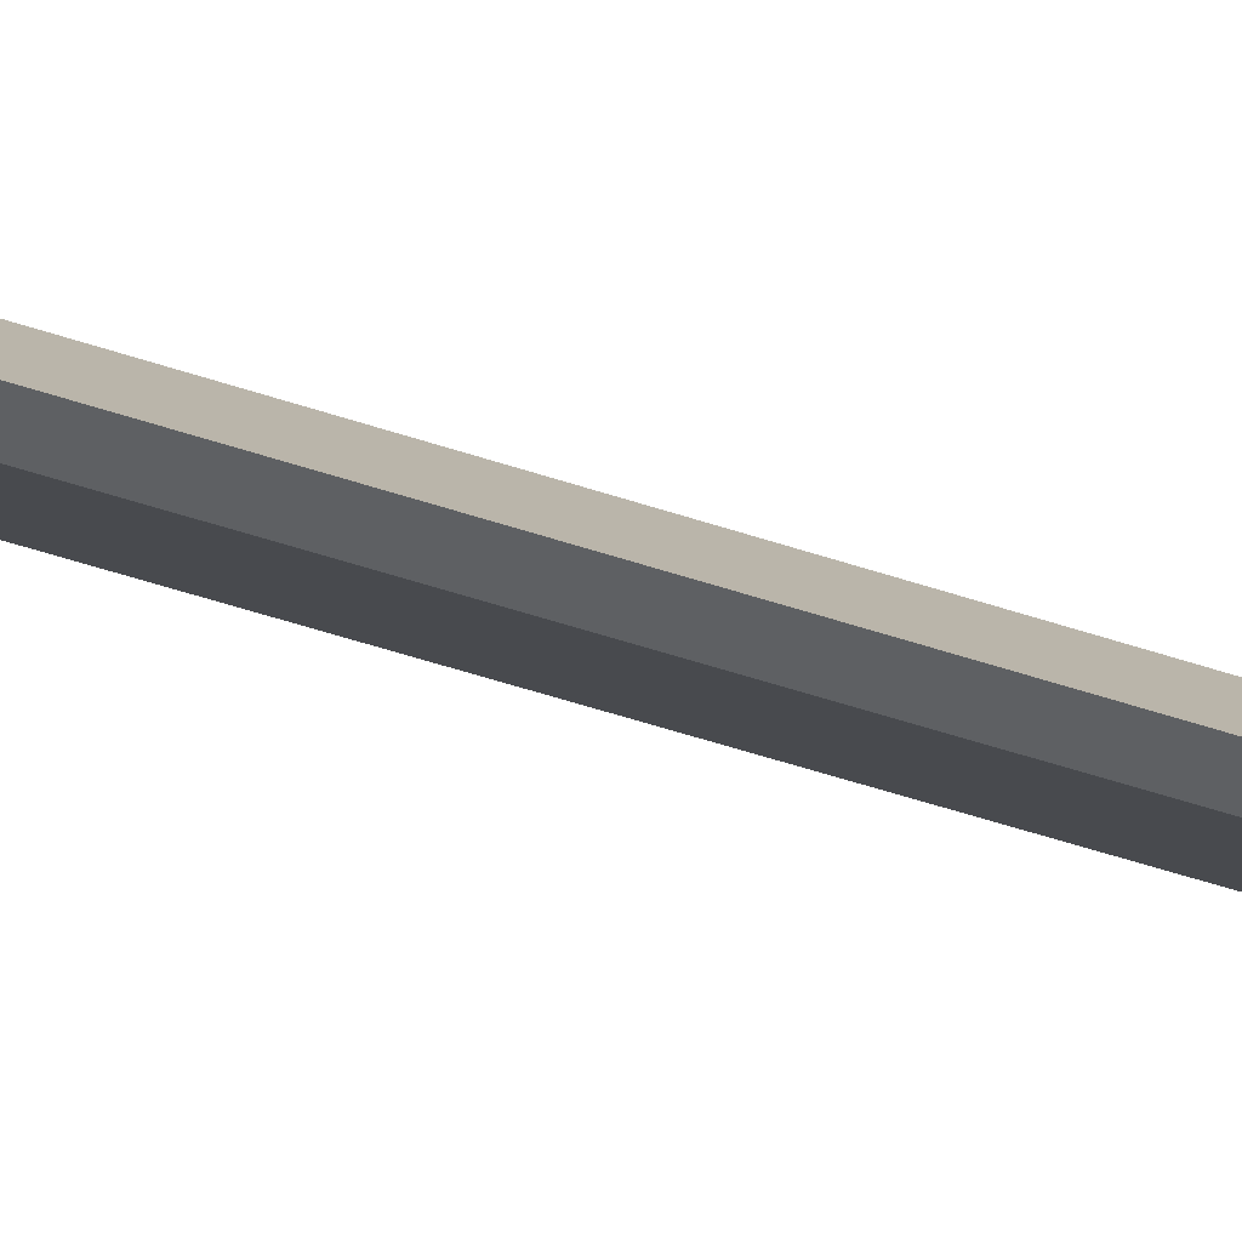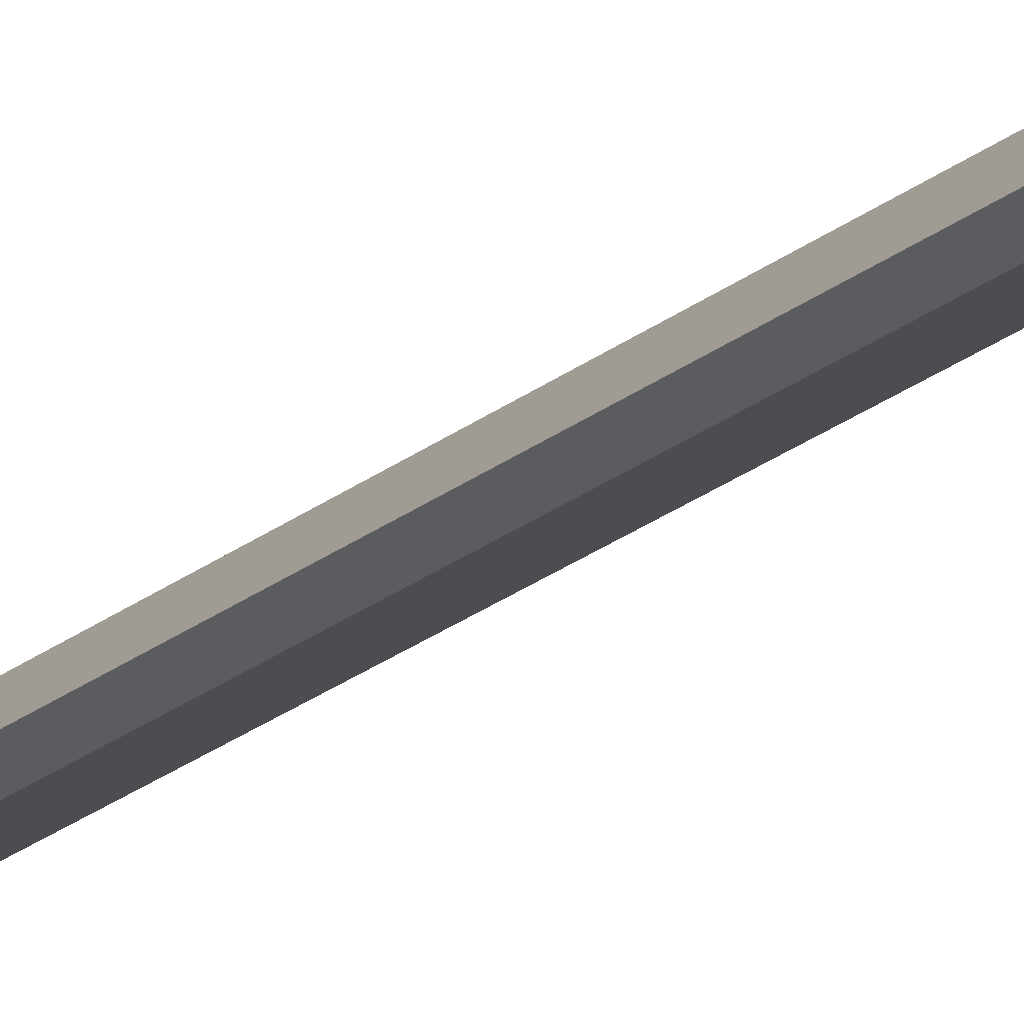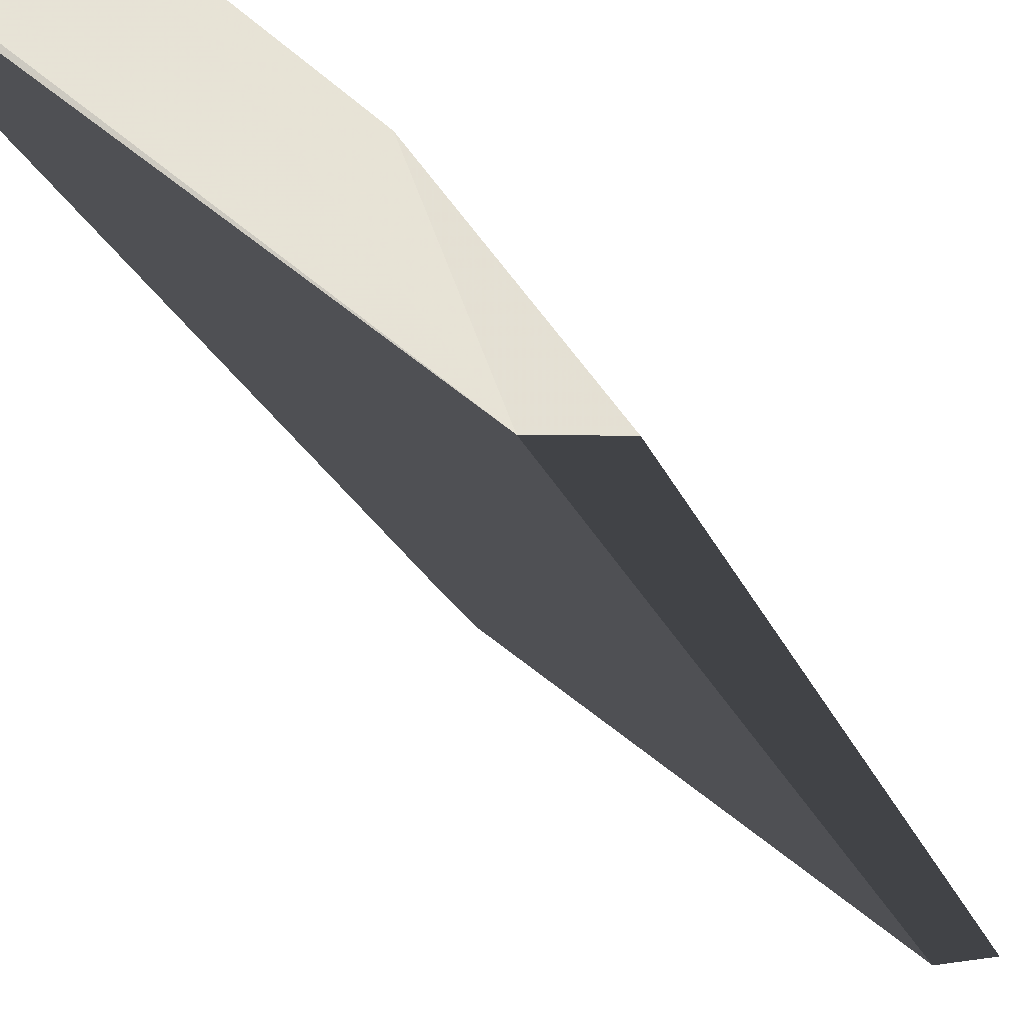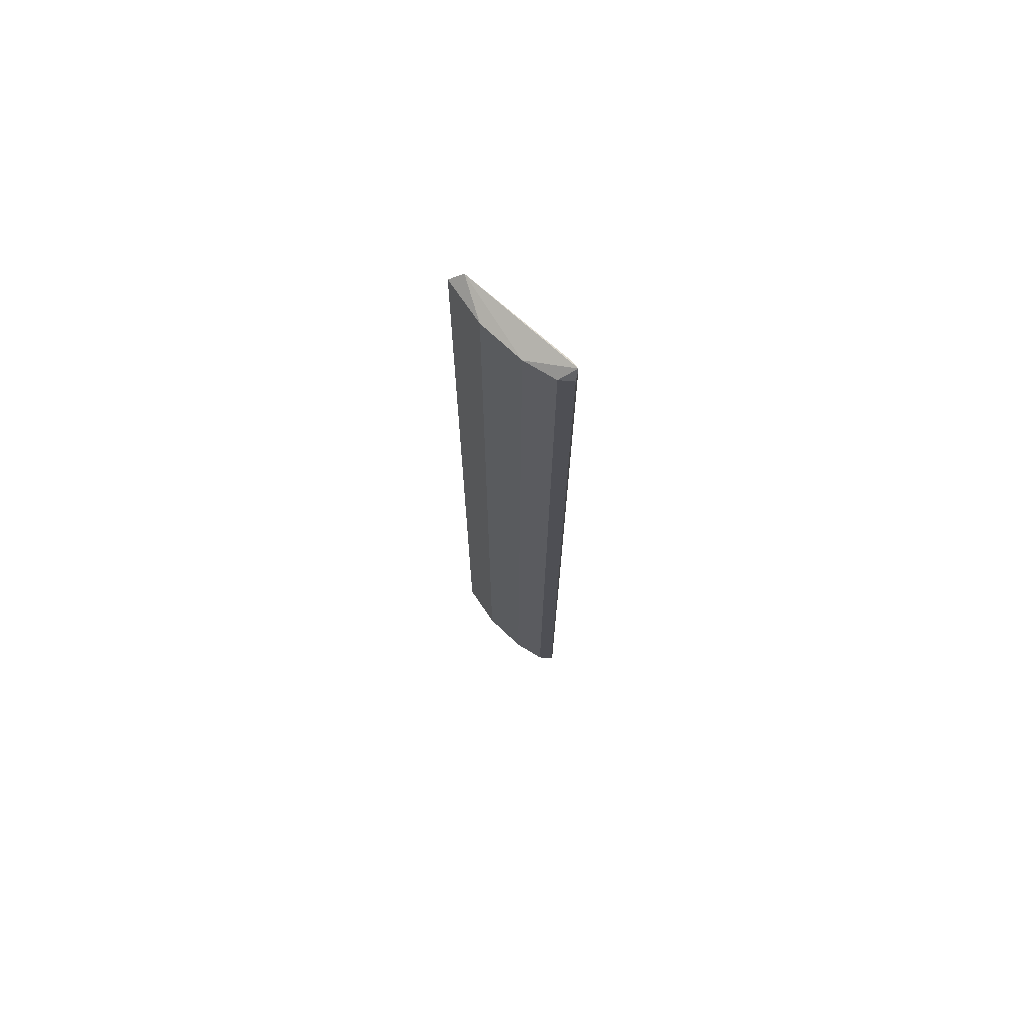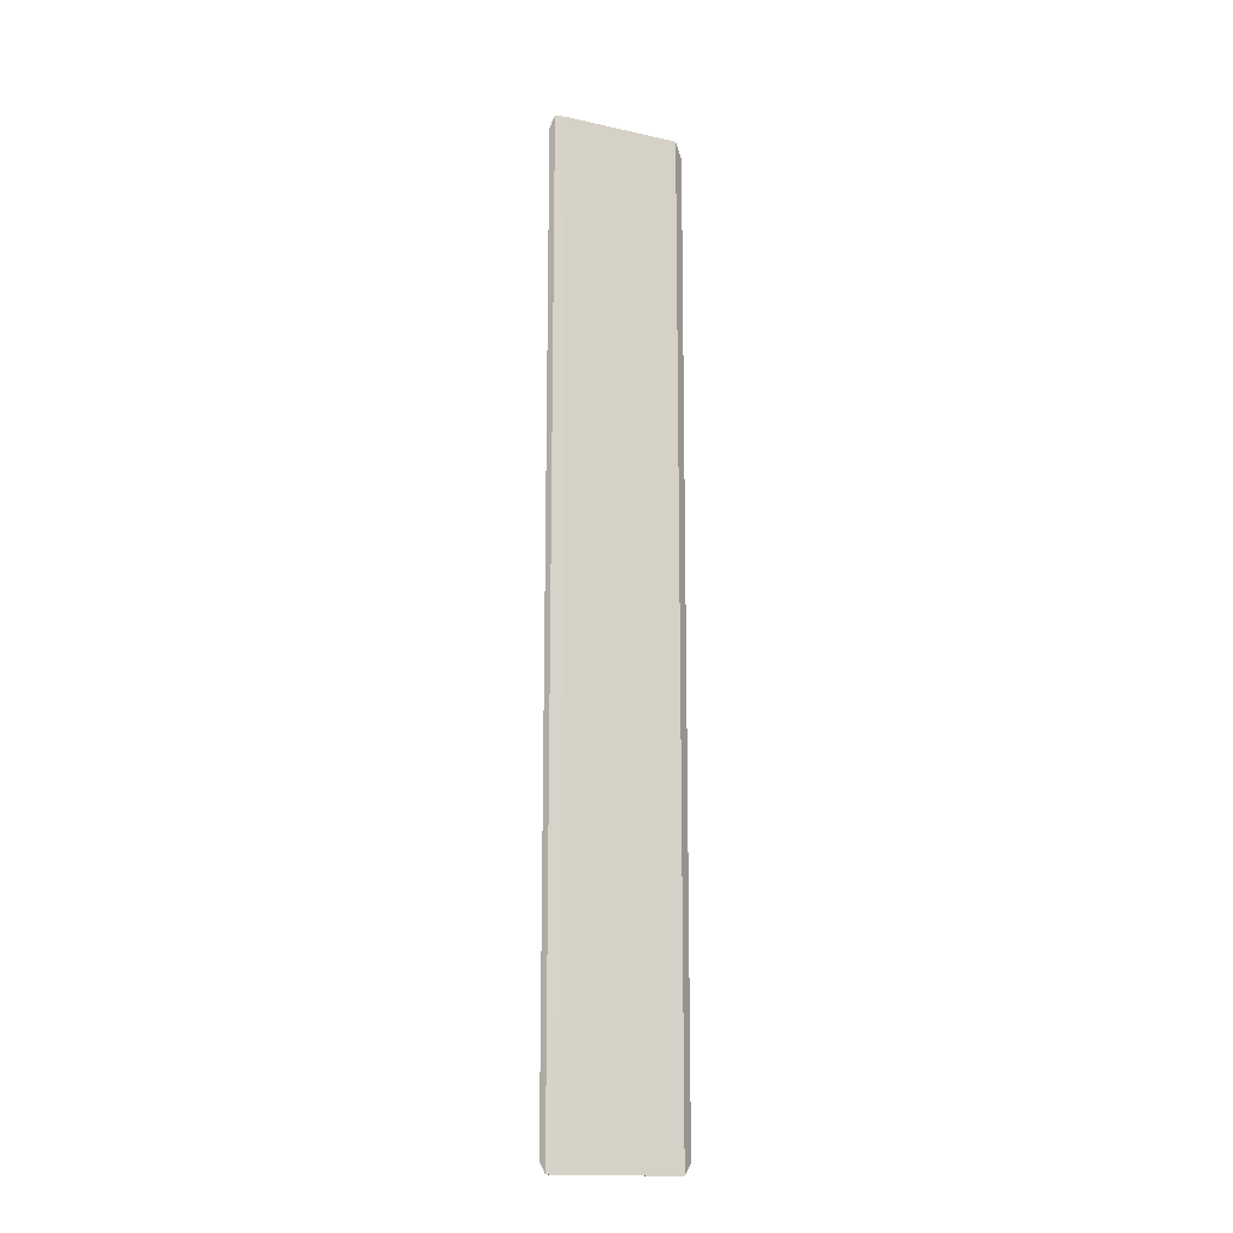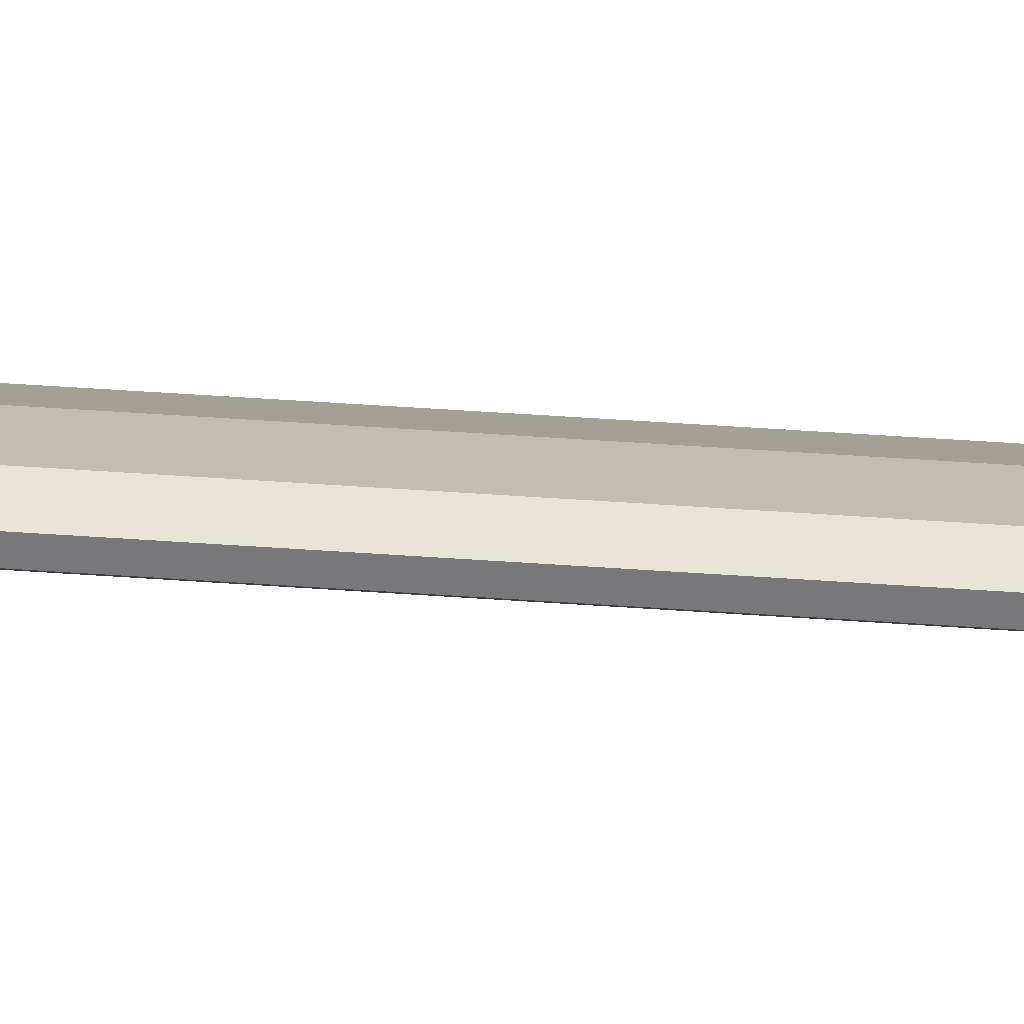
<metadata>
{"format":"obj","ext":"obj","renderer":"f3d","projection":"perspective","resolution":1024,"background":"white","views":[{"elev":-39.3,"azim":-114.3,"up":"+Z"},{"elev":-32.4,"azim":-45.5,"up":"+Z"},{"elev":-6.0,"azim":-175.0,"up":"+Z"},{"elev":71.5,"azim":4.8,"up":"+Y"},{"elev":-16.4,"azim":118.7,"up":"+Y"},{"elev":43.2,"azim":95.0,"up":"+Z"}]}
</metadata>
<code>
v -0.1791 0.3329 0.1892
v -0.2584 -0.3329 0.1311
v -0.2584 0.3329 0.1311
v -0.2108 0.3329 0.1786
v -0.1782 -0.3409 0.1845
v -0.2108 -0.3329 0.1786
v -0.2485 0.3409 0.1304
v -0.2485 -0.3409 0.1304
v -0.1836 0.3409 0.1791
v -0.2372 0.3329 0.1575
v -0.1897 -0.3329 0.1892
v -0.2372 -0.3329 0.1575
v -0.1897 0.3329 0.1892
v -0.1836 -0.3409 0.1791
v -0.1791 -0.3329 0.1892
v -0.1782 0.3409 0.1845
f 4 13 16
f 2 3 7
f 5 6 8
f 2 7 8
f 8 7 9
f 3 2 10
f 6 4 10
f 7 3 10
f 4 7 10
f 6 5 11
f 4 6 11
f 2 8 12
f 8 6 12
f 10 2 12
f 6 10 12
f 11 1 13
f 4 11 13
f 5 8 14
f 9 5 14
f 8 9 14
f 5 1 15
f 1 11 15
f 11 5 15
f 1 5 16
f 7 4 16
f 5 9 16
f 9 7 16
f 13 1 16

</code>
